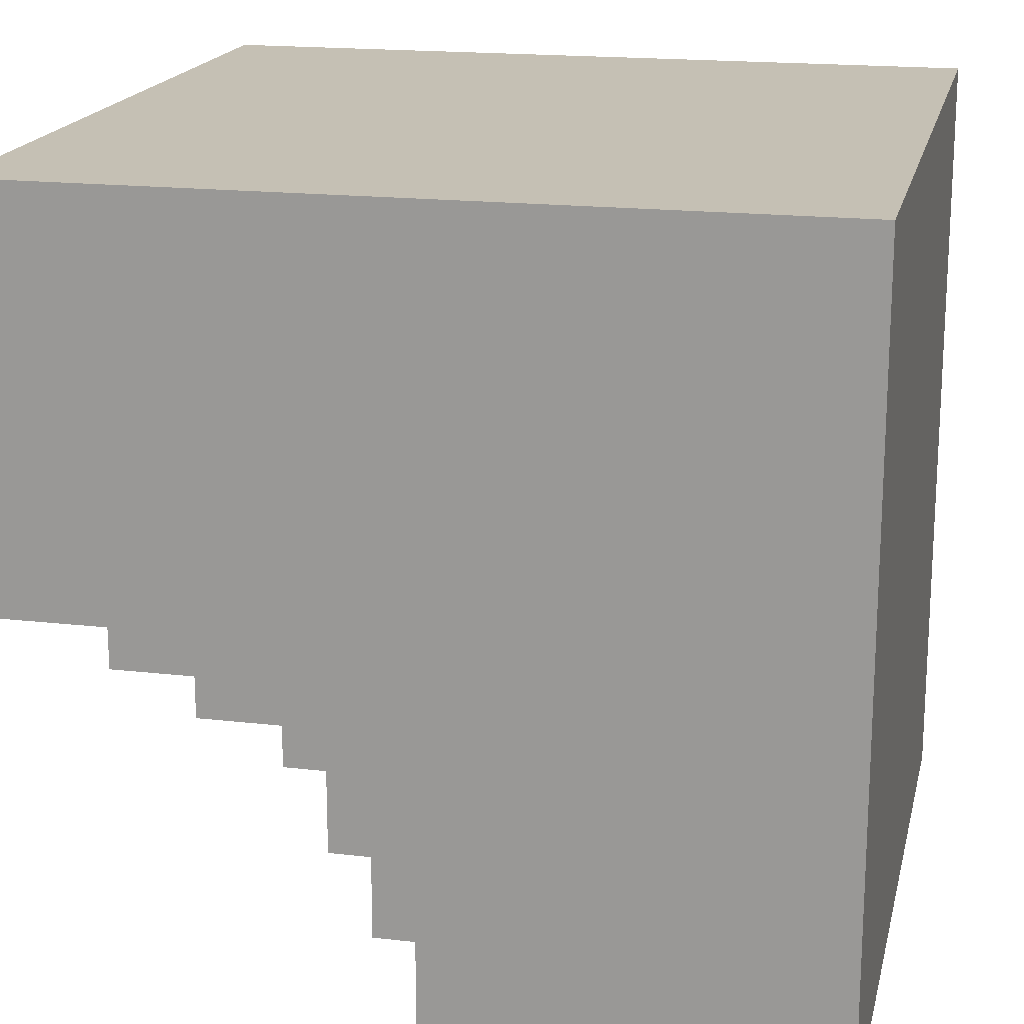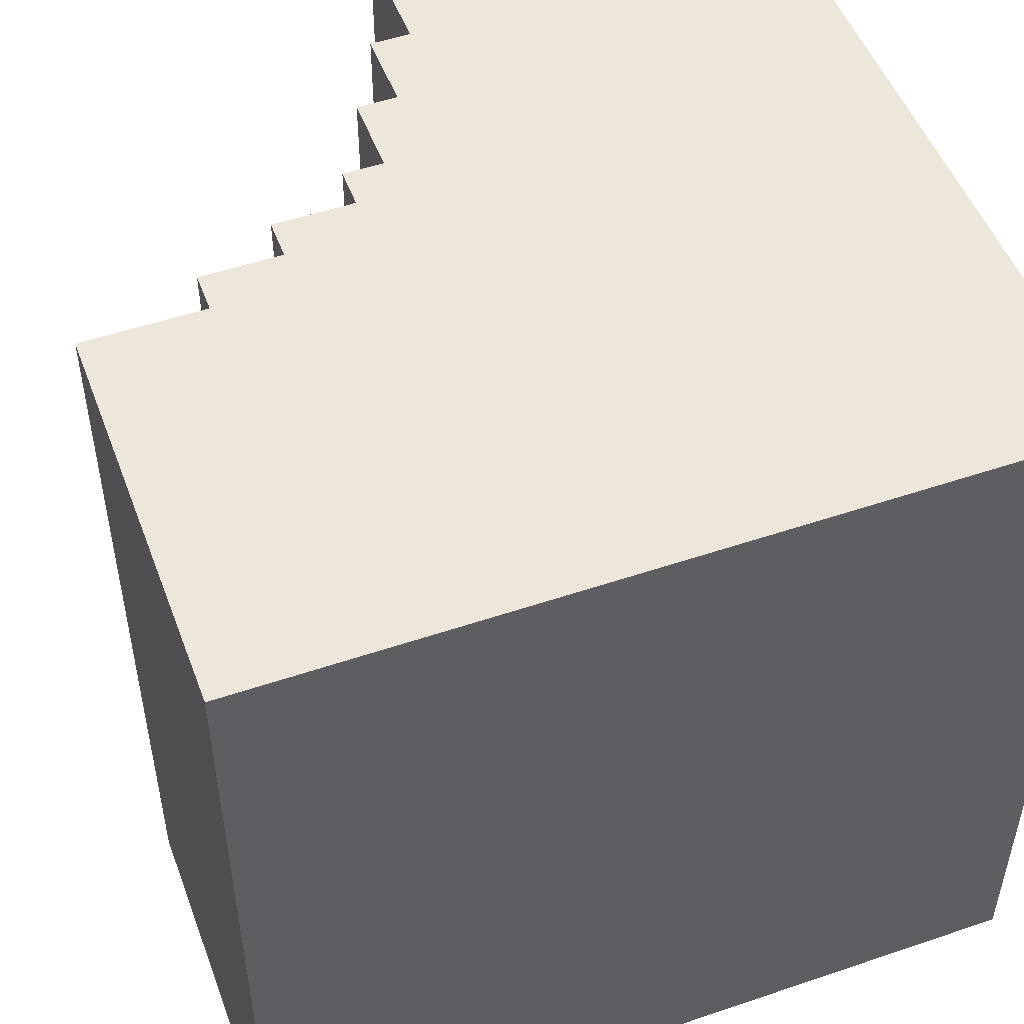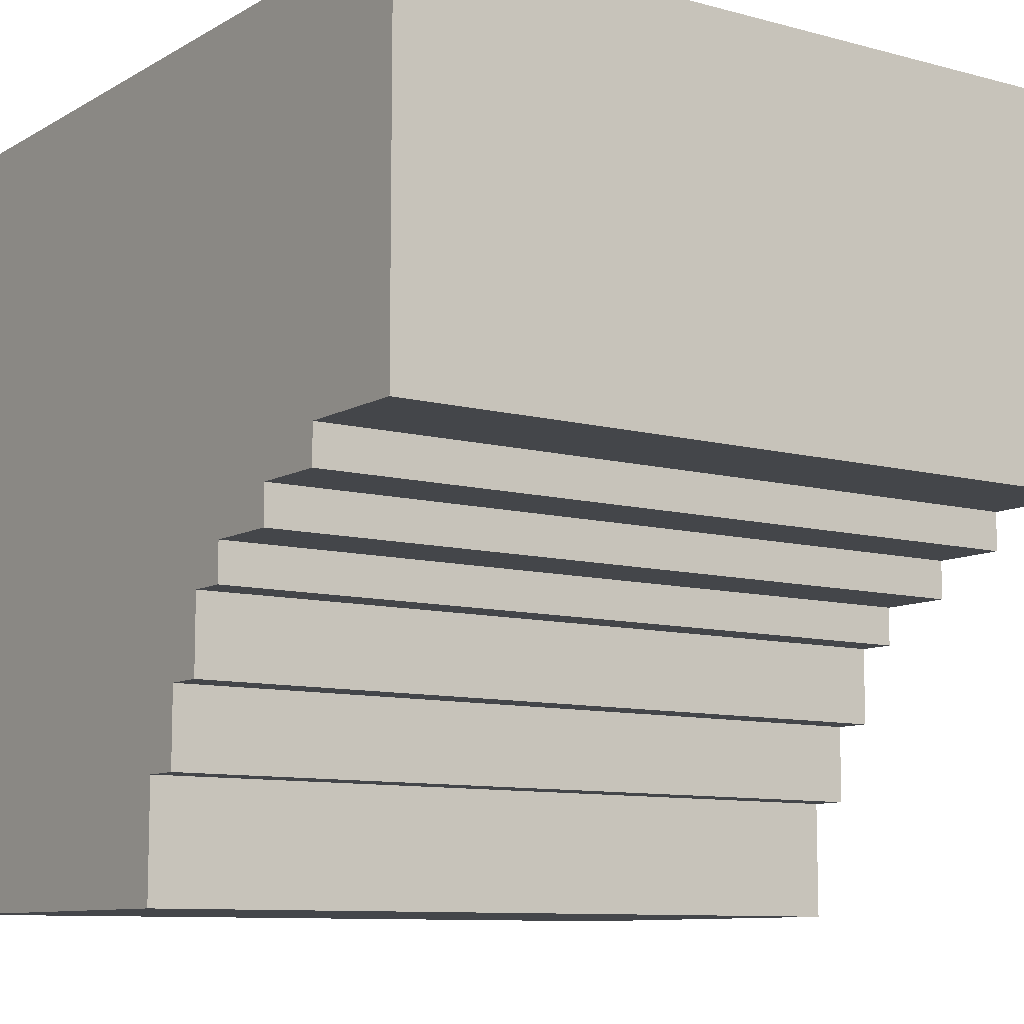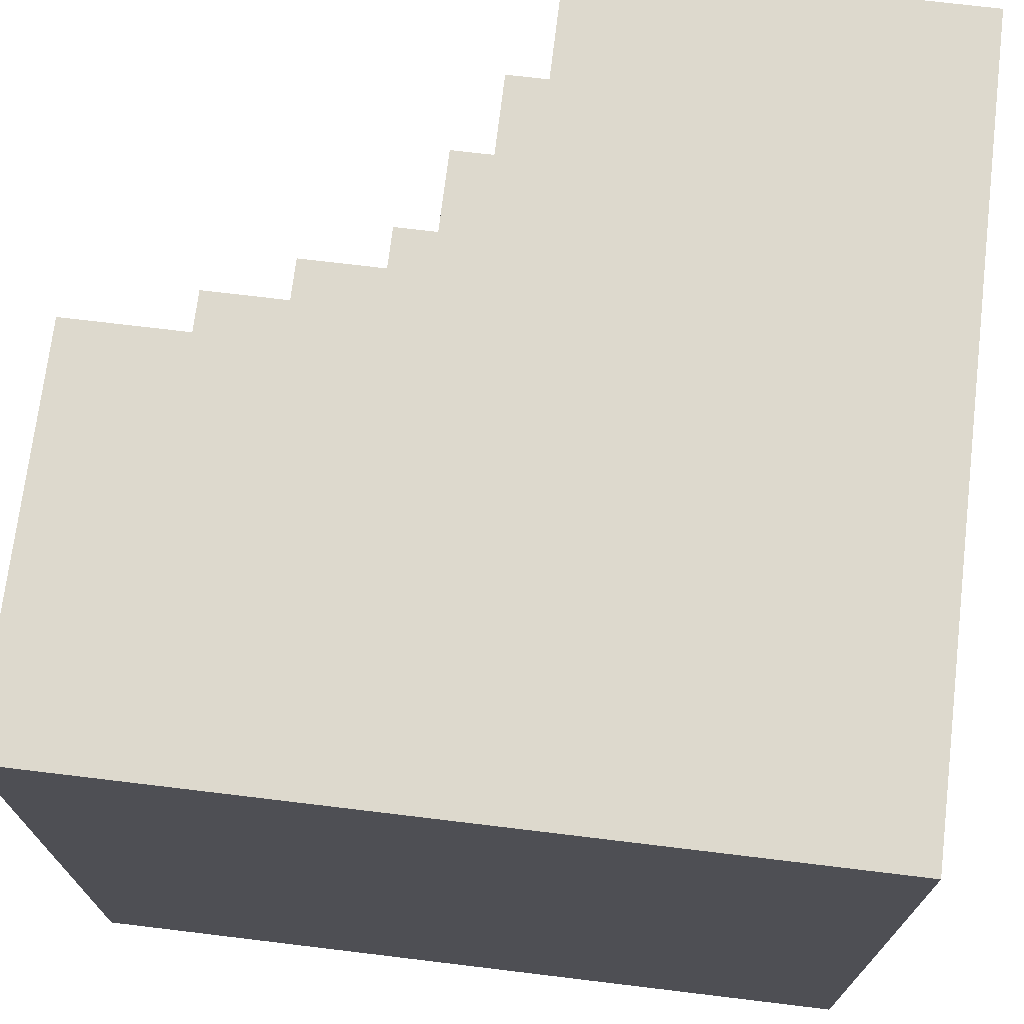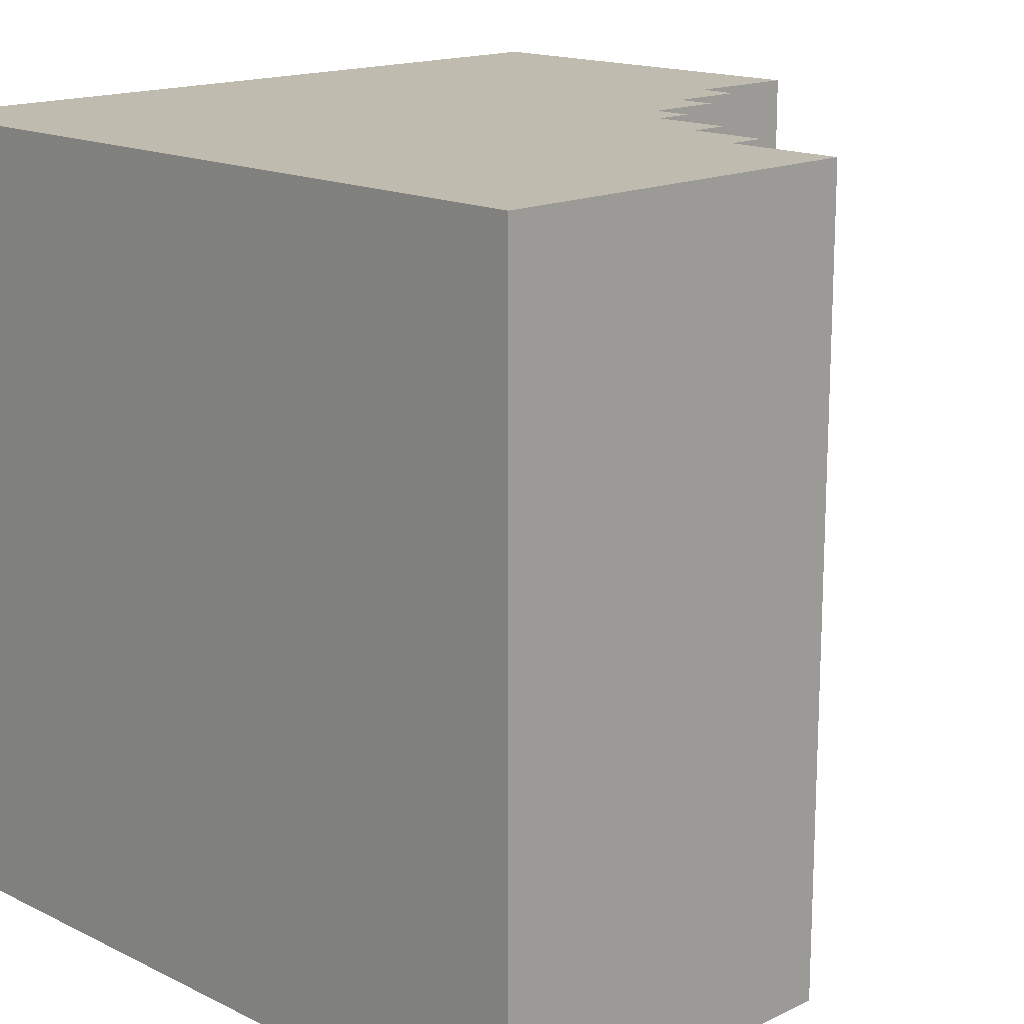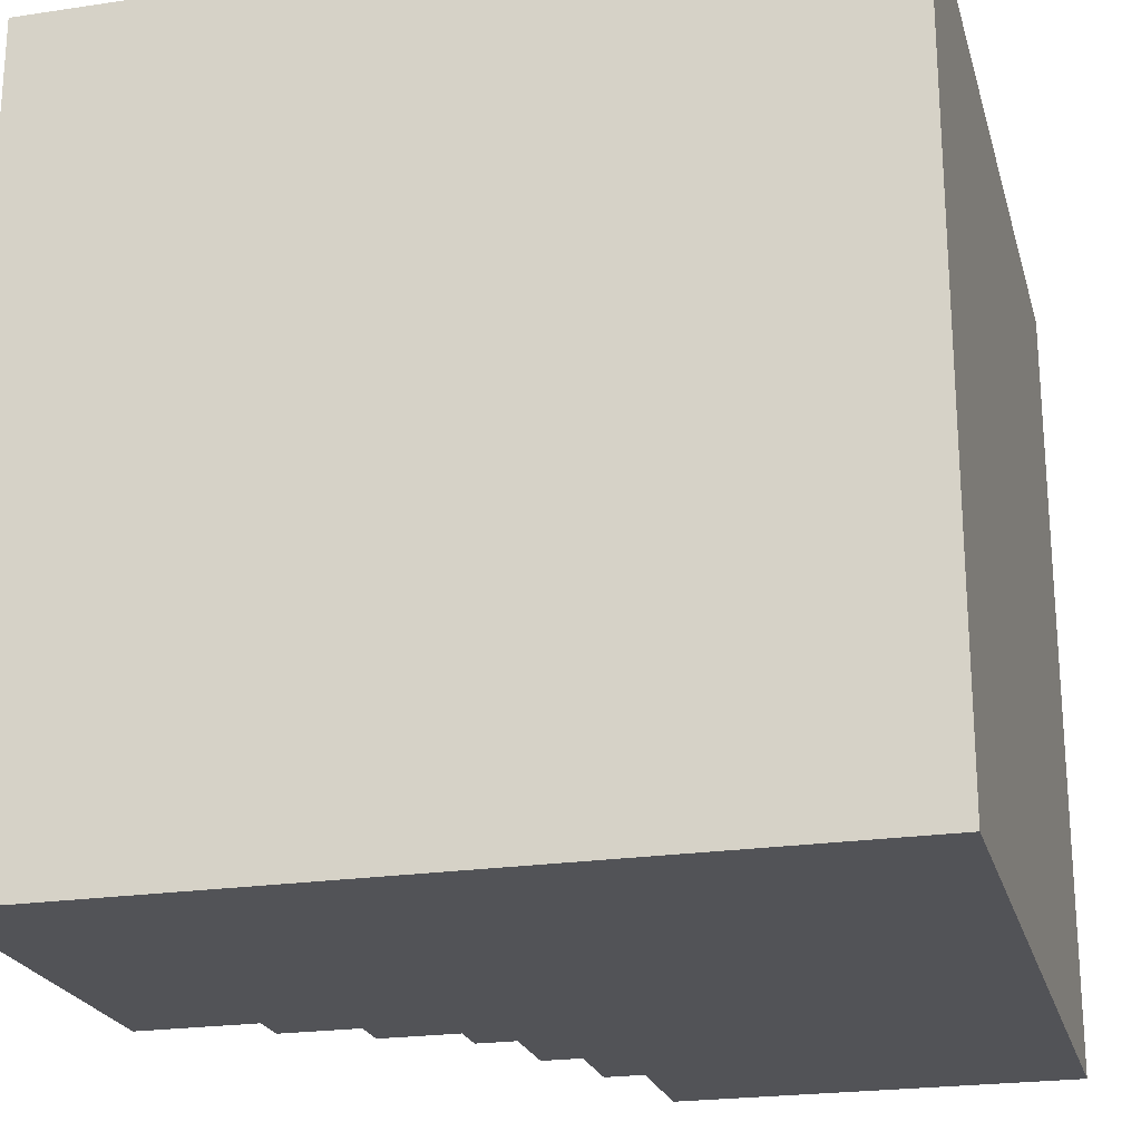
<metadata>
{"format":"obj","ext":"obj","renderer":"f3d","projection":"perspective","resolution":1024,"background":"white","views":[{"elev":18.2,"azim":12.6,"up":"+Z"},{"elev":50.9,"azim":-20.3,"up":"+Y"},{"elev":-9.6,"azim":-125.0,"up":"+Z"},{"elev":71.9,"azim":6.9,"up":"+Y"},{"elev":15.9,"azim":135.3,"up":"+Y"},{"elev":-22.5,"azim":14.5,"up":"+Y"}]}
</metadata>
<code>
o
v -1 0 1
v -1 0 0
v -1 2 1
v -1 2 0
v -0.7 0 0
v -0.7 0 -0.1
v -0.7 2 0
v -0.7 2 -0.1
v -0.5 0 -0.1
v -0.5 0 -0.2
v -0.5 2 -0.1
v -0.5 2 -0.2
v -0.3 0 -0.2
v -0.3 0 -0.3
v -0.3 2 -0.2
v -0.3 2 -0.3
v -0.2 0 -0.3
v -0.2 0 -0.5
v -0.2 2 -0.3
v -0.2 2 -0.5
v -0.1 0 -0.5
v -0.1 0 -0.7
v -0.1 2 -0.5
v -0.1 2 -0.7
v 0 0 -0.7
v 0 0 -1
v 0 2 -0.7
v 0 2 -1
v 1 0 1
v 1 0 -1
v 1 2 1
v 1 2 -1
v -1 0 1
v -1 2 1
v 1 0 1
v 1 2 1
v -1 0 0
v -1 2 0
v -0.7 0 0
v -0.7 2 0
v -0.7 0 -0.1
v -0.7 2 -0.1
v -0.5 0 -0.1
v -0.5 2 -0.1
v -0.5 0 -0.2
v -0.5 2 -0.2
v -0.3 0 -0.2
v -0.3 2 -0.2
v -0.3 0 -0.3
v -0.3 2 -0.3
v -0.2 0 -0.3
v -0.2 2 -0.3
v -0.2 0 -0.5
v -0.2 2 -0.5
v -0.1 0 -0.5
v -0.1 2 -0.5
v -0.1 0 -0.7
v -0.1 2 -0.7
v 0 0 -0.7
v 0 2 -0.7
v 0 0 -1
v 0 2 -1
v 1 0 -1
v 1 2 -1
v -1 0 1
v 1 0 1
v -1 0 0
v -0.7 0 0
v -0.7 0 -0.1
v -0.5 0 -0.1
v -0.5 0 -0.2
v -0.3 0 -0.2
v -0.3 0 -0.3
v -0.2 0 -0.3
v -0.2 0 -0.5
v -0.1 0 -0.5
v -0.1 0 -0.7
v 0 0 -0.7
v 0 0 -1
v 1 0 -1
v -1 2 1
v 1 2 1
v -1 2 0
v -0.7 2 0
v -0.7 2 -0.1
v -0.5 2 -0.1
v -0.5 2 -0.2
v -0.3 2 -0.2
v -0.3 2 -0.3
v -0.2 2 -0.3
v -0.2 2 -0.5
v -0.1 2 -0.5
v -0.1 2 -0.7
v 0 2 -0.7
v 0 2 -1
v 1 2 -1
f 3 2 1
f 4 2 3
f 7 6 5
f 8 6 7
f 11 10 9
f 12 10 11
f 15 14 13
f 16 14 15
f 19 18 17
f 20 18 19
f 23 22 21
f 24 22 23
f 27 26 25
f 28 26 27
f 29 30 31
f 31 30 32
f 35 34 33
f 36 34 35
f 37 38 39
f 39 38 40
f 41 42 43
f 43 42 44
f 45 46 47
f 47 46 48
f 49 50 51
f 51 50 52
f 53 54 55
f 55 54 56
f 57 58 59
f 59 58 60
f 61 62 63
f 63 62 64
f 67 66 65
f 68 66 67
f 69 66 68
f 70 66 69
f 71 66 70
f 72 66 71
f 73 66 72
f 74 66 73
f 75 66 74
f 76 66 75
f 77 66 76
f 78 66 77
f 79 66 78
f 80 66 79
f 81 82 83
f 83 82 84
f 84 82 85
f 85 82 86
f 86 82 87
f 87 82 88
f 88 82 89
f 89 82 90
f 90 82 91
f 91 82 92
f 92 82 93
f 93 82 94
f 94 82 95
f 95 82 96

</code>
